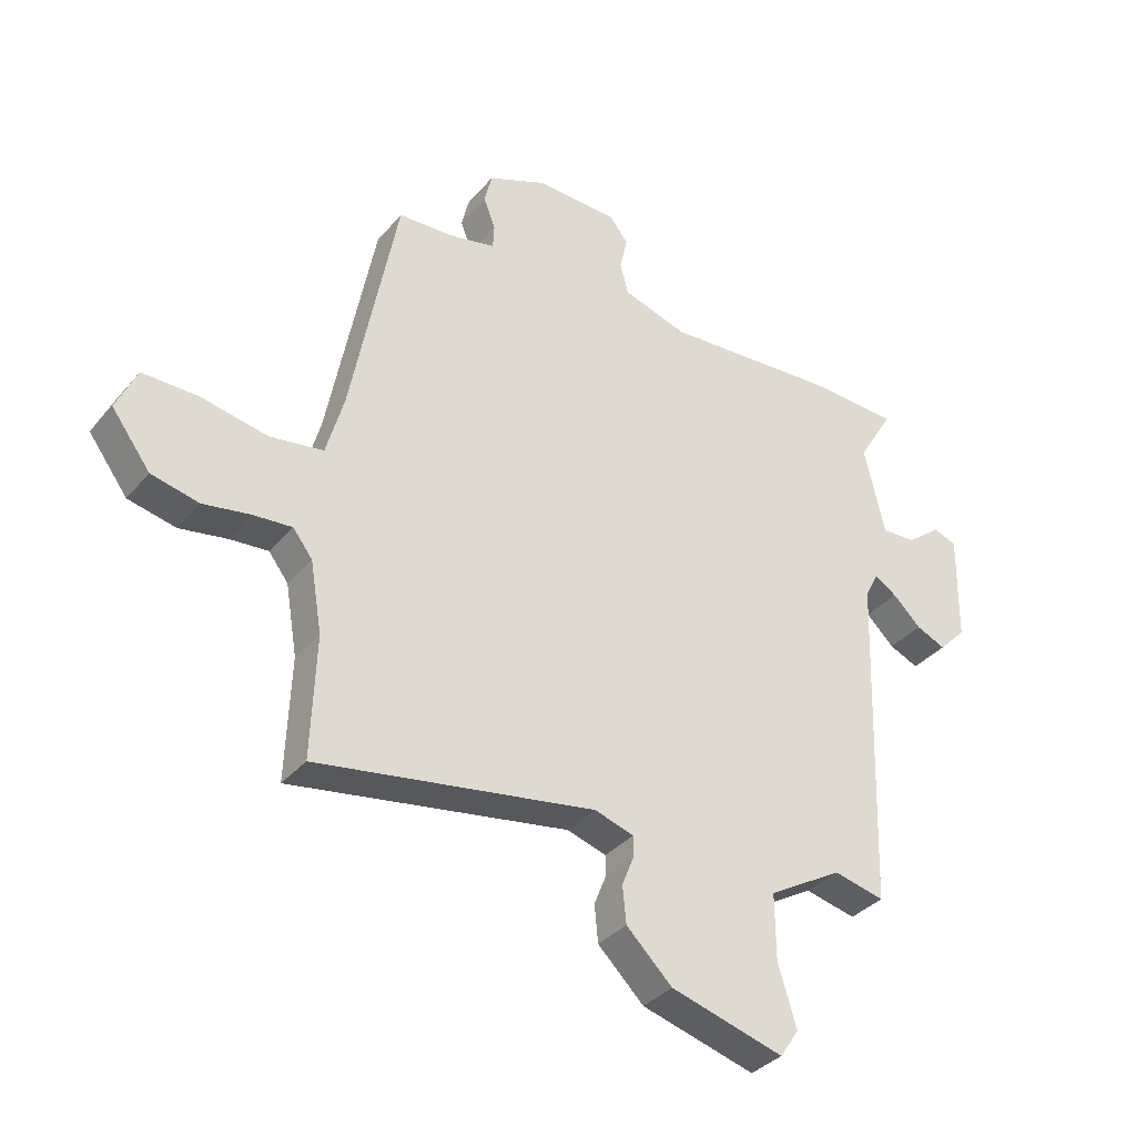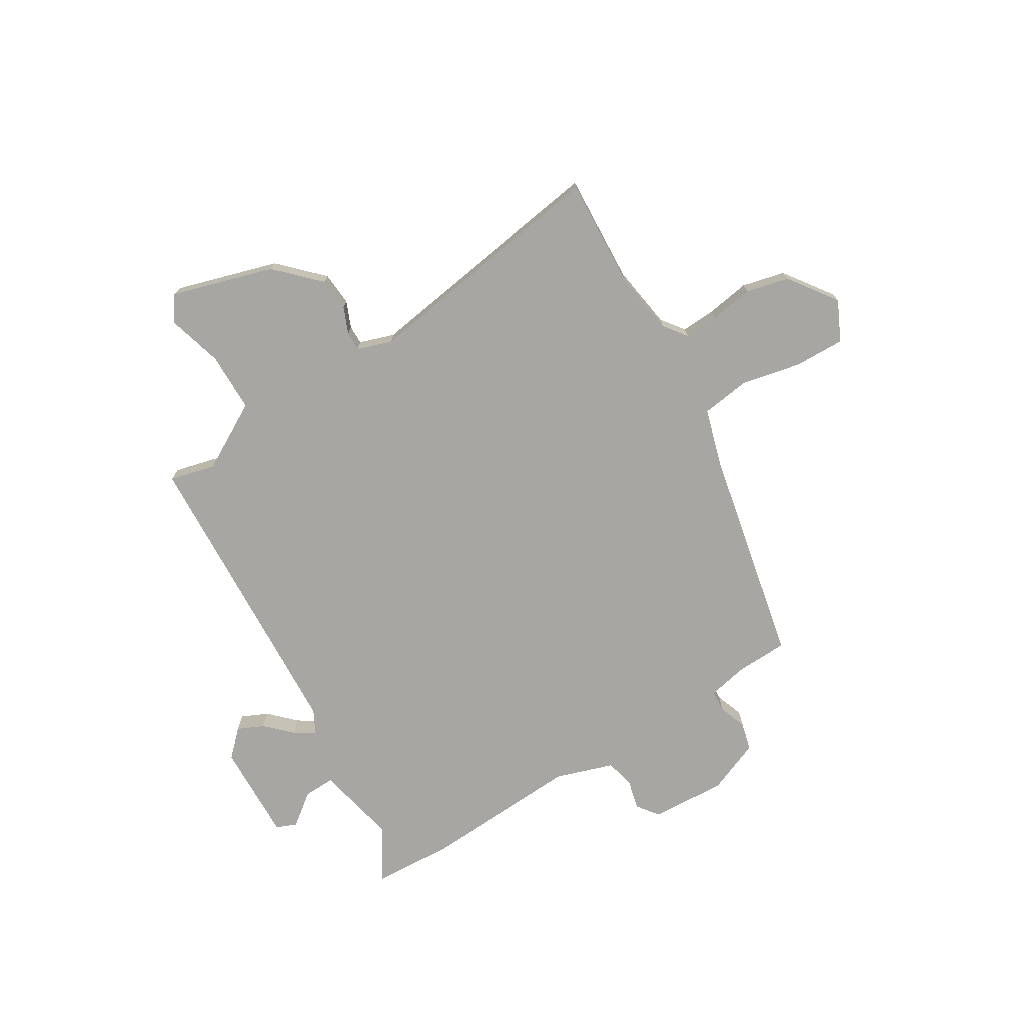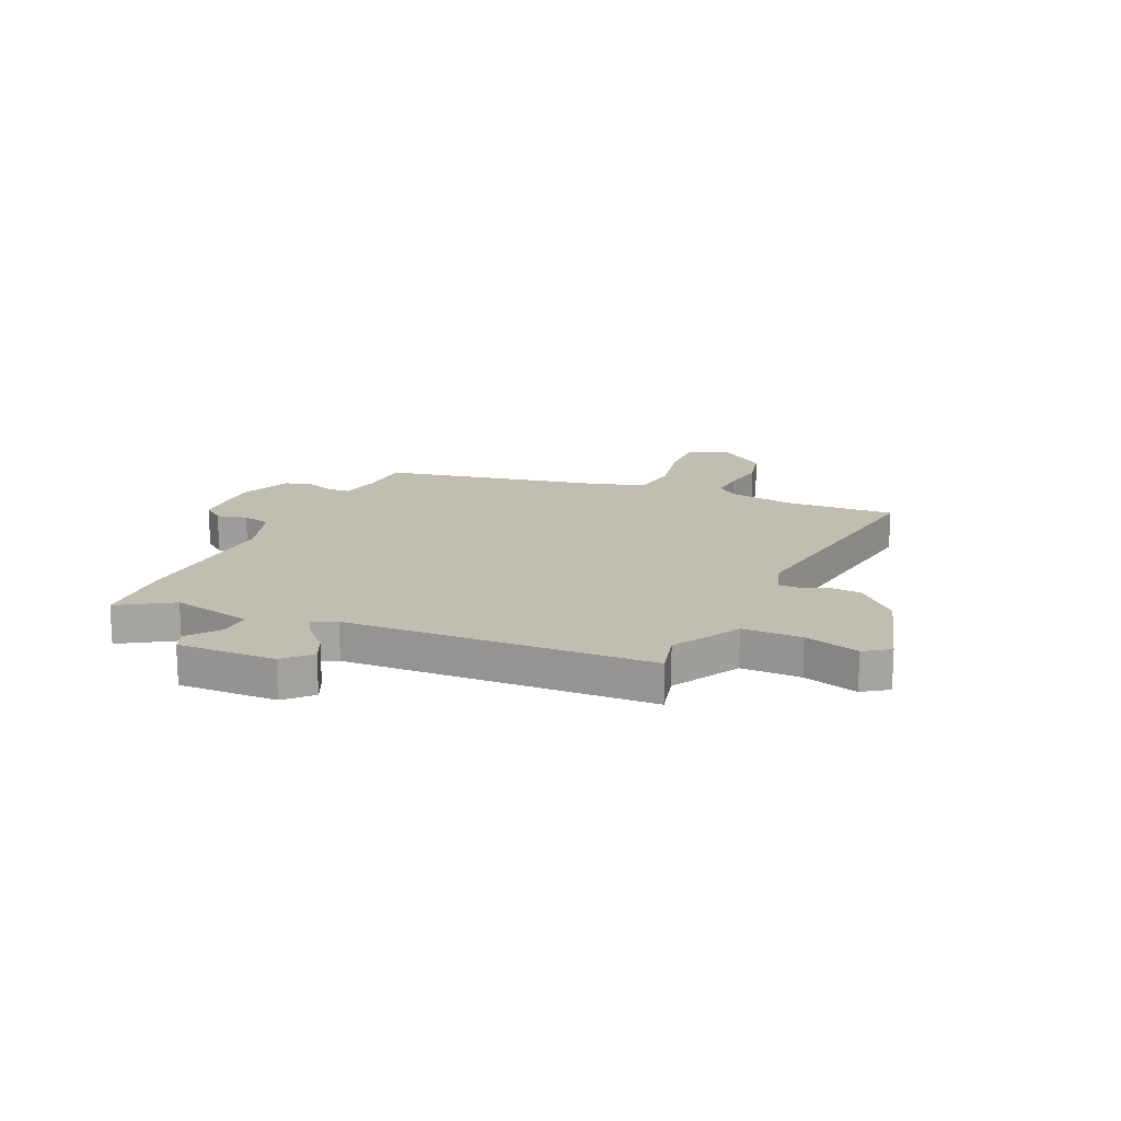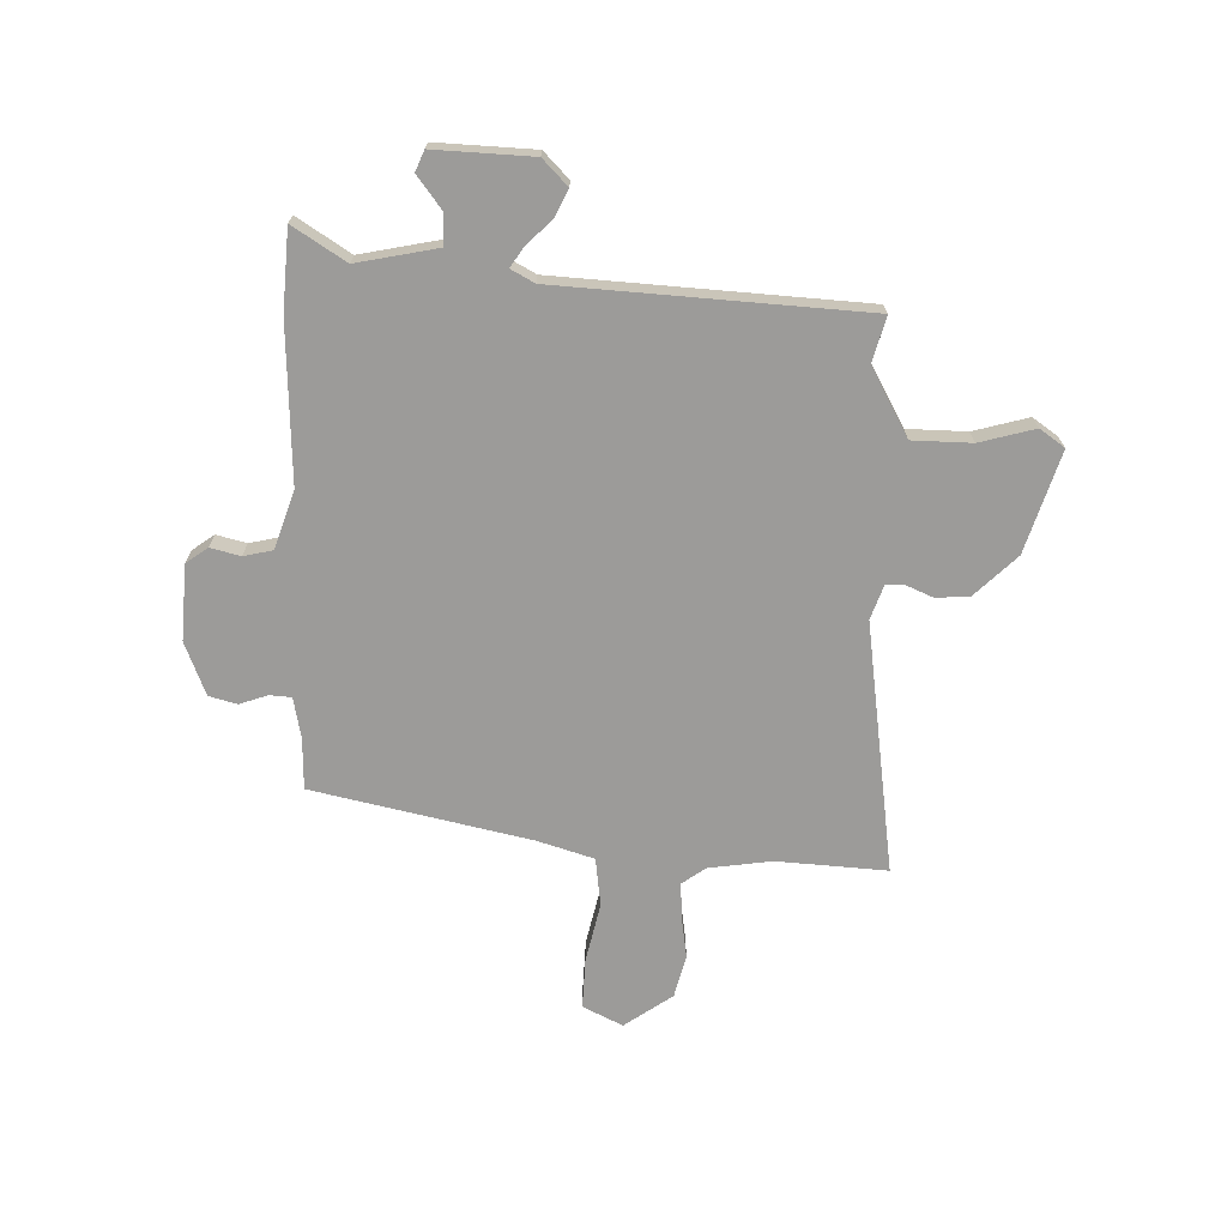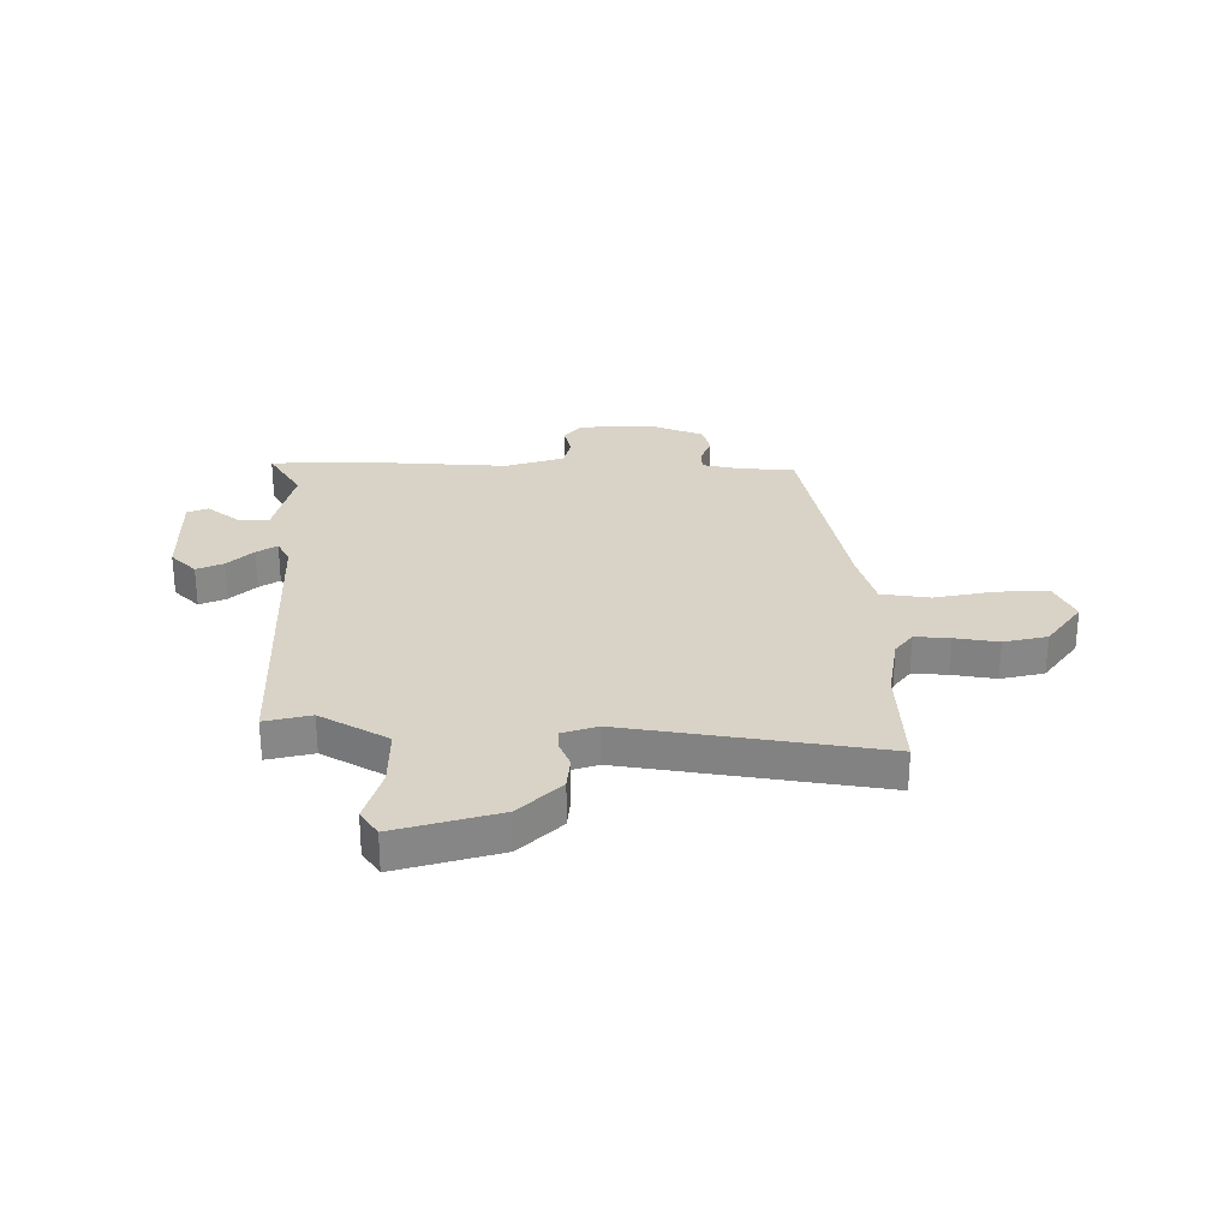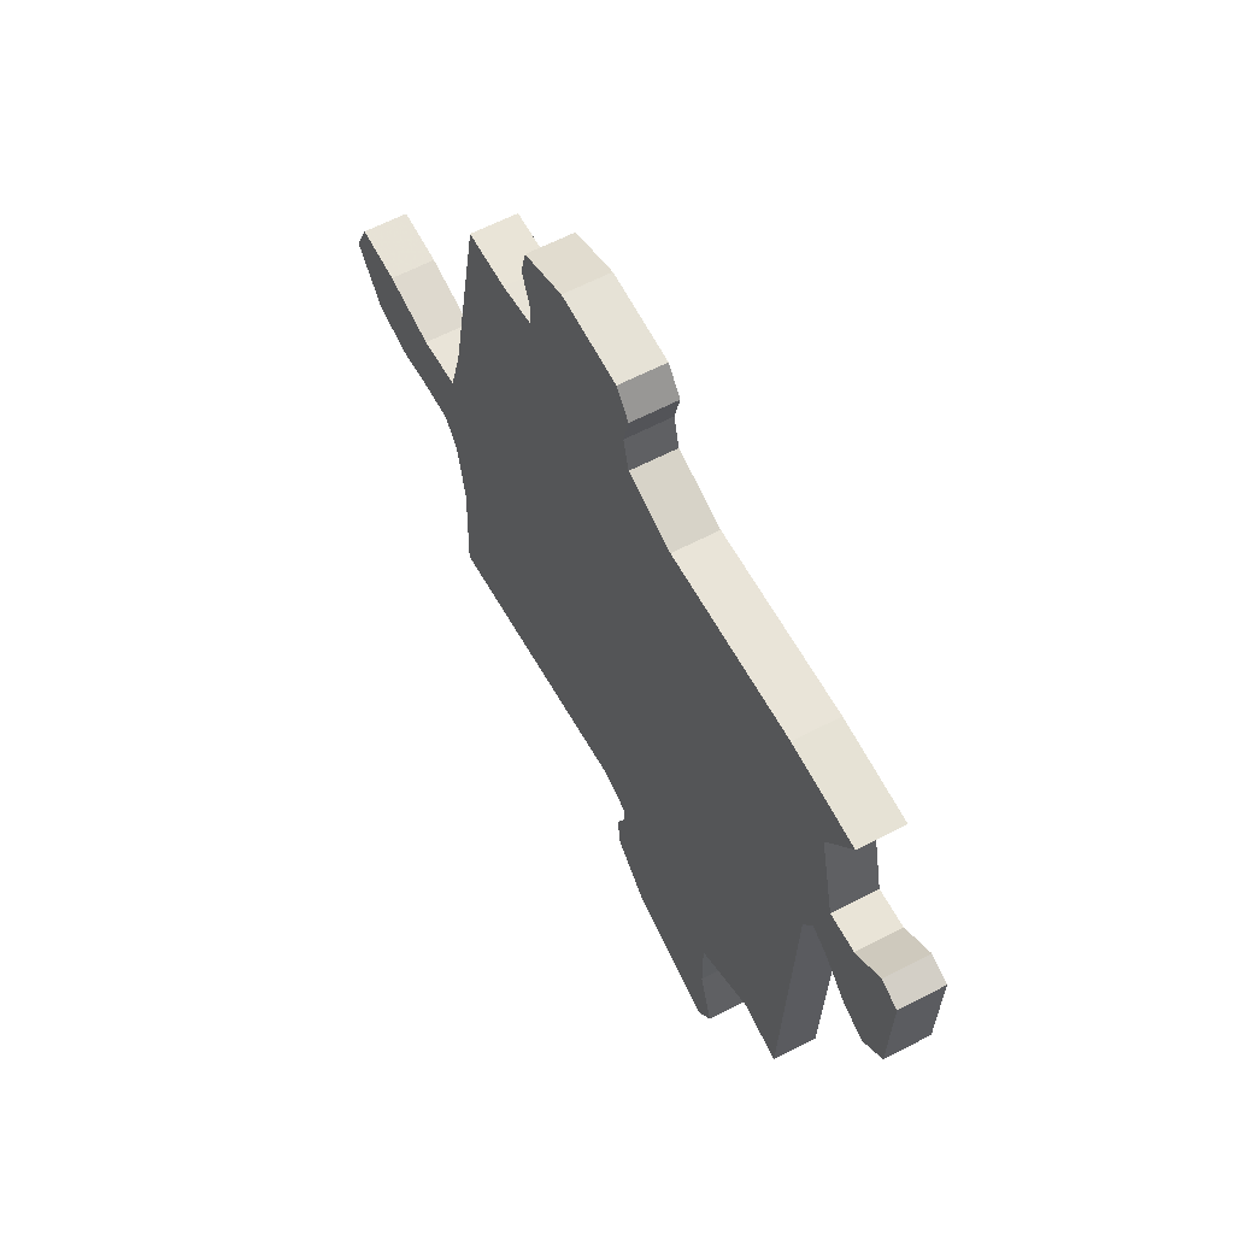
<metadata>
{"format":"obj","ext":"obj","renderer":"f3d","projection":"perspective","resolution":1024,"background":"white","views":[{"elev":-35.2,"azim":-34.3,"up":"+Z"},{"elev":-74.0,"azim":-149.6,"up":"+Y"},{"elev":16.9,"azim":113.3,"up":"+Y"},{"elev":-69.8,"azim":87.0,"up":"+Y"},{"elev":27.8,"azim":179.7,"up":"+Y"},{"elev":62.4,"azim":62.2,"up":"+Z"}]}
</metadata>
<code>
v -0.398 0.07 0.461
v -0.301 0.07 0.466
v -0.225 0.07 0.483
v -0.223 0.07 0.524
v -0.243 0.07 0.577
v -0.23 0.07 0.63
v -0.131 0.07 0.672
v 0.011 0.07 0.667
v 0.042 0.07 0.627
v 0.029 0.07 0.57
v 0.043 0.07 0.516
v 0.152 0.07 0.482
v 0.449 0.07 0.502
v 0.602 0.07 0.496
v 0.541 0.07 0.395
v 0.576 0.07 0.243
v 0.635 0.07 0.246
v 0.694 0.07 0.293
v 0.733 0.07 0.278
v 0.73 0.07 0.092
v 0.683 0.07 0.044
v 0.633 0.07 0.066
v 0.585 0.07 0.112
v 0.547 0.07 0.136
v 0.524 0.07 0.091
v 0.504 0.07 -0.486
v 0.418 0.07 -0.466
v 0.292 0.07 -0.54
v 0.293 0.07 -0.652
v 0.324 0.07 -0.755
v 0.292 0.07 -0.803
v 0.1 0.07 -0.749
v 0.022 0.07 -0.673
v 0.016 0.07 -0.61
v 0.036 0.07 -0.56
v 0.036 0.07 -0.524
v -0.03 0.07 -0.503
v -0.503 0.07 -0.582
v -0.495 0.07 -0.374
v -0.515 0.07 -0.255
v -0.548 0.07 -0.212
v -0.613 0.07 -0.217
v -0.694 0.07 -0.231
v -0.775 0.07 -0.213
v -0.841 0.07 -0.124
v -0.806 0.07 -0.048
v -0.711 0.07 -0.049
v -0.598 0.07 -0.071
v -0.507 0.07 -0.057
v -0.477 0.07 0.05
v -0.398 0 0.461
v -0.301 0 0.466
v -0.225 0 0.483
v -0.223 0 0.524
v -0.243 0 0.577
v -0.23 0 0.63
v -0.131 0 0.672
v 0.011 0 0.667
v 0.042 0 0.627
v 0.029 0 0.57
v 0.043 0 0.516
v 0.152 0 0.482
v 0.449 0 0.502
v 0.602 0 0.496
v 0.541 0 0.395
v 0.576 0 0.243
v 0.635 0 0.246
v 0.694 0 0.293
v 0.733 0 0.278
v 0.73 0 0.092
v 0.683 0 0.044
v 0.633 0 0.066
v 0.585 0 0.112
v 0.547 0 0.136
v 0.524 0 0.091
v 0.504 0 -0.486
v 0.418 0 -0.466
v 0.292 0 -0.54
v 0.293 0 -0.652
v 0.324 0 -0.755
v 0.292 0 -0.803
v 0.1 0 -0.749
v 0.022 0 -0.673
v 0.016 0 -0.61
v 0.036 0 -0.56
v 0.036 0 -0.524
v -0.03 0 -0.503
v -0.503 0 -0.582
v -0.495 0 -0.374
v -0.515 0 -0.255
v -0.548 0 -0.212
v -0.613 0 -0.217
v -0.694 0 -0.231
v -0.775 0 -0.213
v -0.841 0 -0.124
v -0.806 0 -0.048
v -0.711 0 -0.049
v -0.598 0 -0.071
v -0.507 0 -0.057
v -0.477 0 0.05
f 45 46 47 48
f 45 48 49
f 42 43 44 45
f 41 42 45 49
f 40 41 49 50
f 37 38 39
f 37 39 40 50
f 32 33 34 35
f 32 35 36
f 29 30 31 32
f 28 29 32 36
f 27 28 36 37
f 25 26 27
f 20 21 22 23
f 20 23 24
f 17 18 19 20
f 16 17 20 24
f 15 16 24 25
f 12 13 14 15
f 7 8 9 10
f 7 10 11
f 4 5 6 7
f 3 4 7 11
f 2 3 11 12
f 25 27 37 50
f 12 15 25 50
f 1 2 12 50
f 98 97 96 95
f 99 98 95
f 95 94 93 92
f 99 95 92 91
f 100 99 91 90
f 89 88 87
f 100 90 89 87
f 85 84 83 82
f 86 85 82
f 82 81 80 79
f 86 82 79 78
f 87 86 78 77
f 77 76 75
f 73 72 71 70
f 74 73 70
f 70 69 68 67
f 74 70 67 66
f 75 74 66 65
f 65 64 63 62
f 60 59 58 57
f 61 60 57
f 57 56 55 54
f 61 57 54 53
f 62 61 53 52
f 100 87 77 75
f 100 75 65 62
f 100 62 52 51
f 1 51 52 2
f 2 52 53 3
f 3 53 54 4
f 4 54 55 5
f 5 55 56 6
f 6 56 57 7
f 7 57 58 8
f 8 58 59 9
f 9 59 60 10
f 10 60 61 11
f 11 61 62 12
f 12 62 63 13
f 13 63 64 14
f 14 64 65 15
f 15 65 66 16
f 16 66 67 17
f 17 67 68 18
f 18 68 69 19
f 19 69 70 20
f 20 70 71 21
f 21 71 72 22
f 22 72 73 23
f 23 73 74 24
f 24 74 75 25
f 25 75 76 26
f 26 76 77 27
f 27 77 78 28
f 28 78 79 29
f 29 79 80 30
f 30 80 81 31
f 31 81 82 32
f 32 82 83 33
f 33 83 84 34
f 34 84 85 35
f 35 85 86 36
f 36 86 87 37
f 37 87 88 38
f 38 88 89 39
f 39 89 90 40
f 40 90 91 41
f 41 91 92 42
f 42 92 93 43
f 43 93 94 44
f 44 94 95 45
f 45 95 96 46
f 46 96 97 47
f 47 97 98 48
f 48 98 99 49
f 49 99 100 50
f 50 100 51 1

</code>
